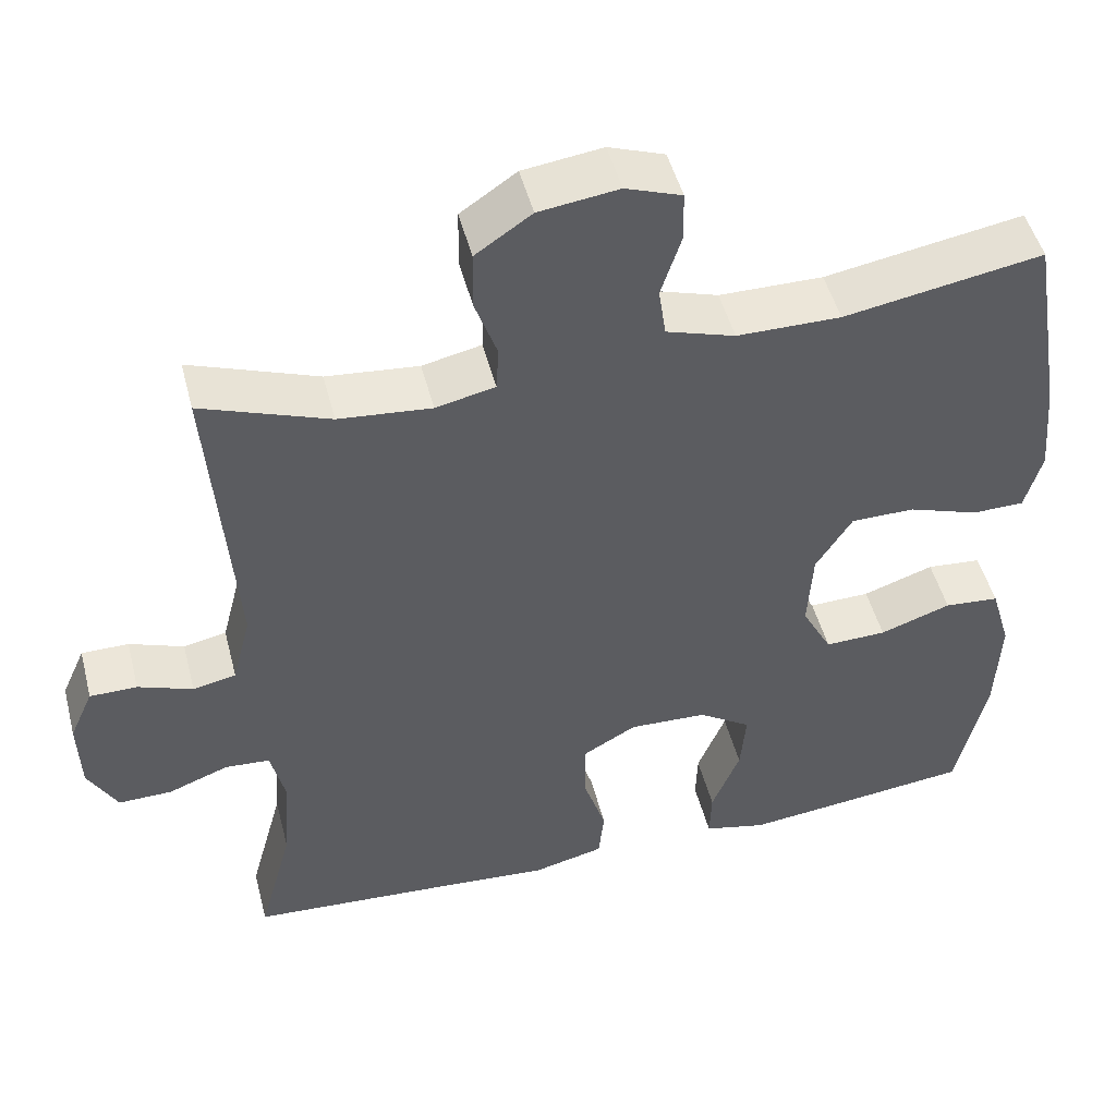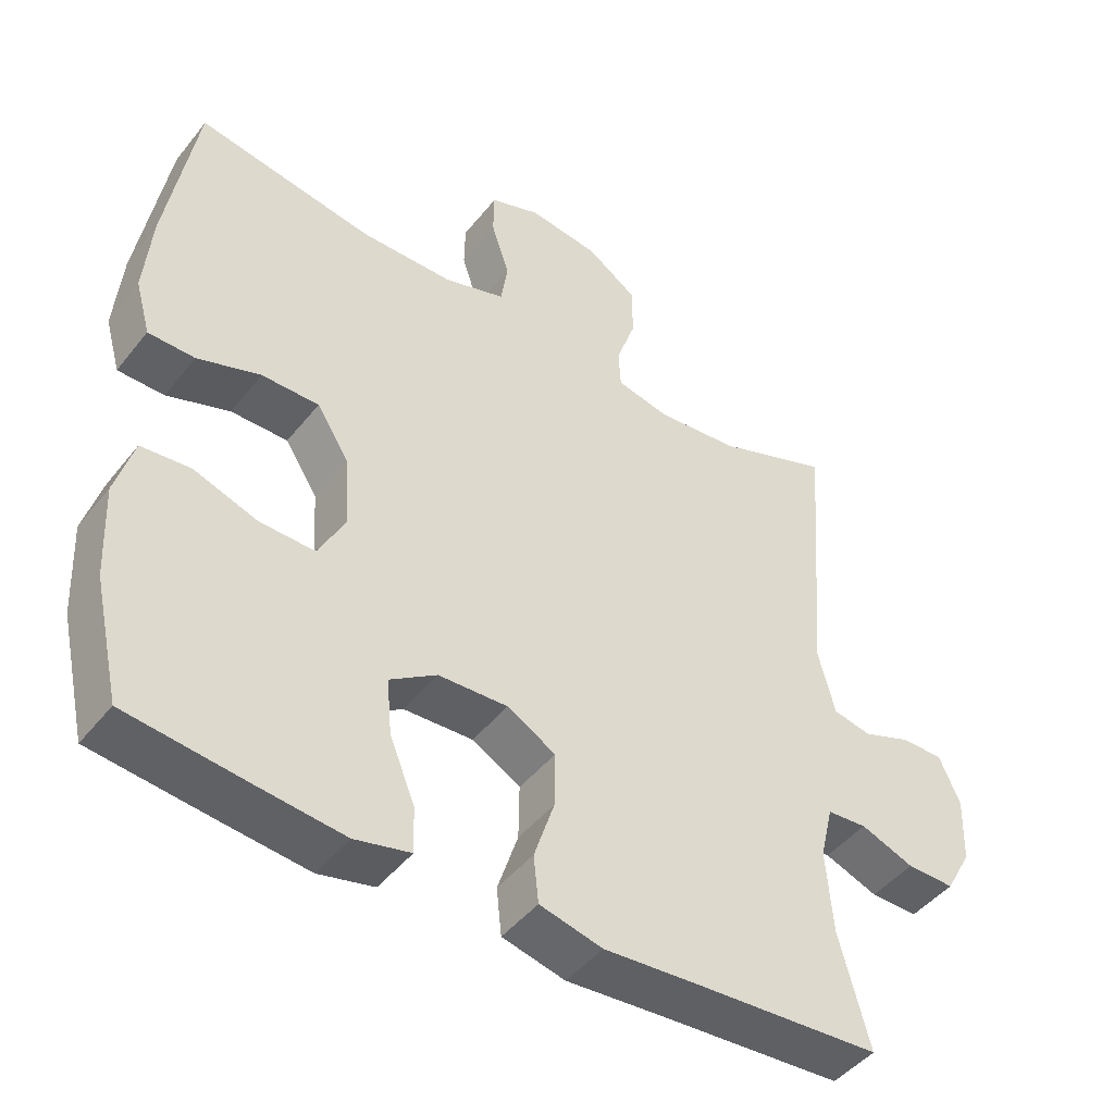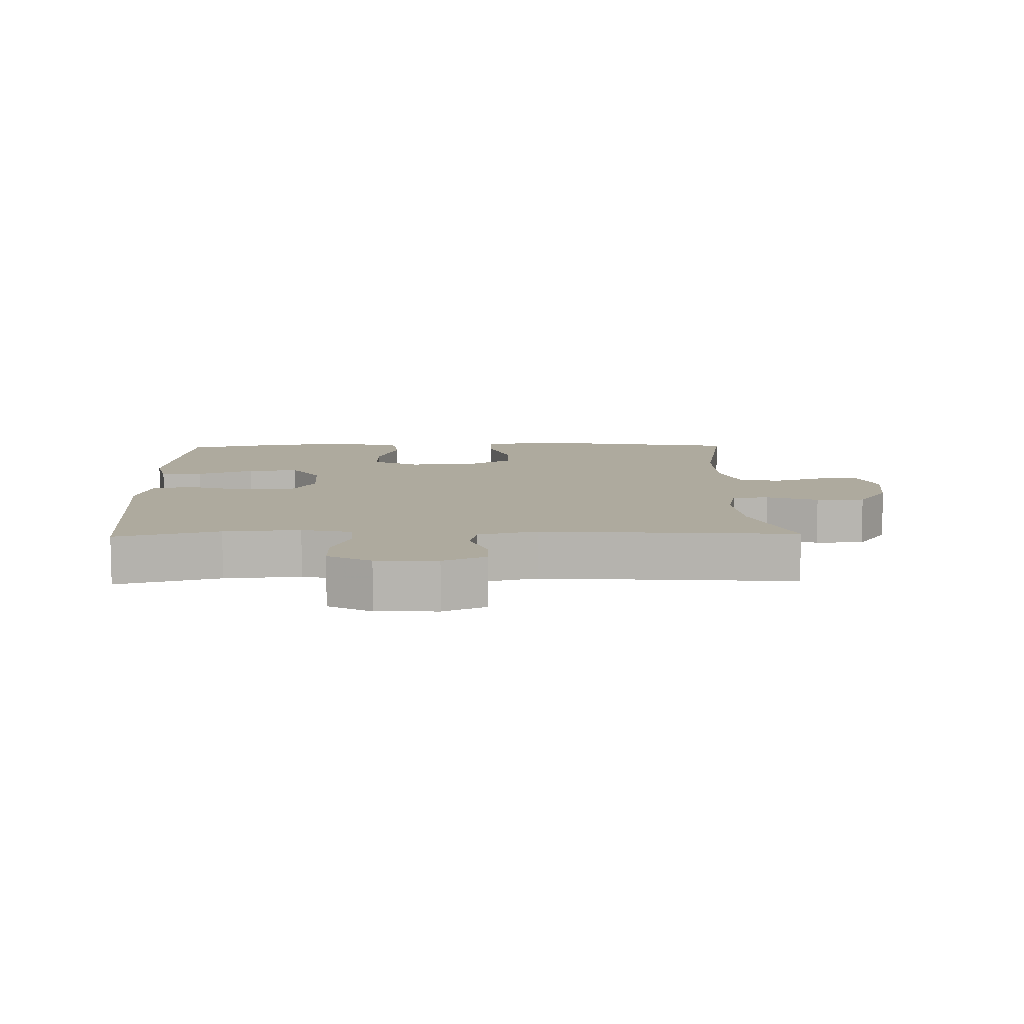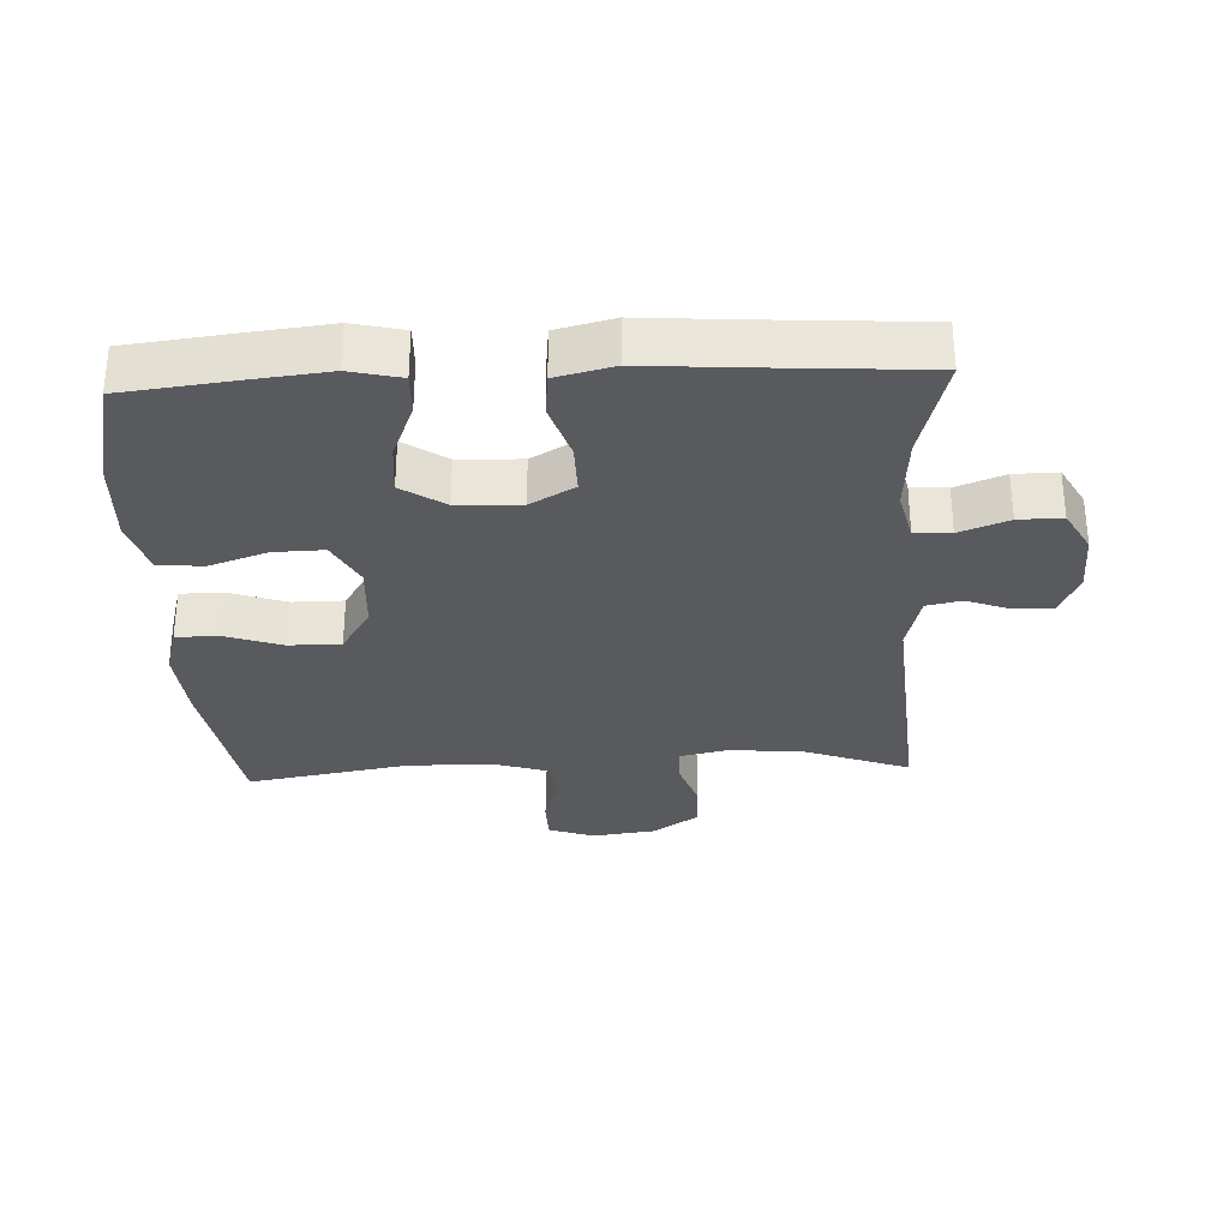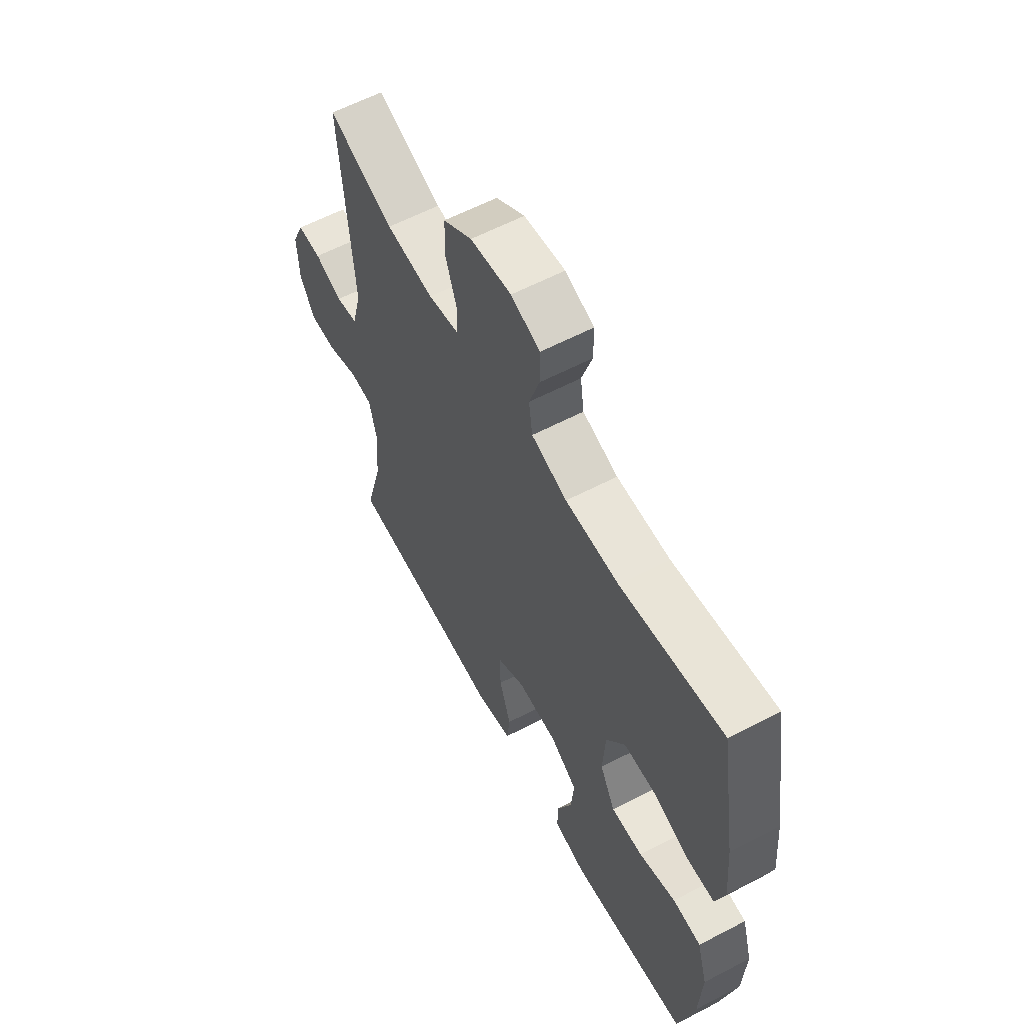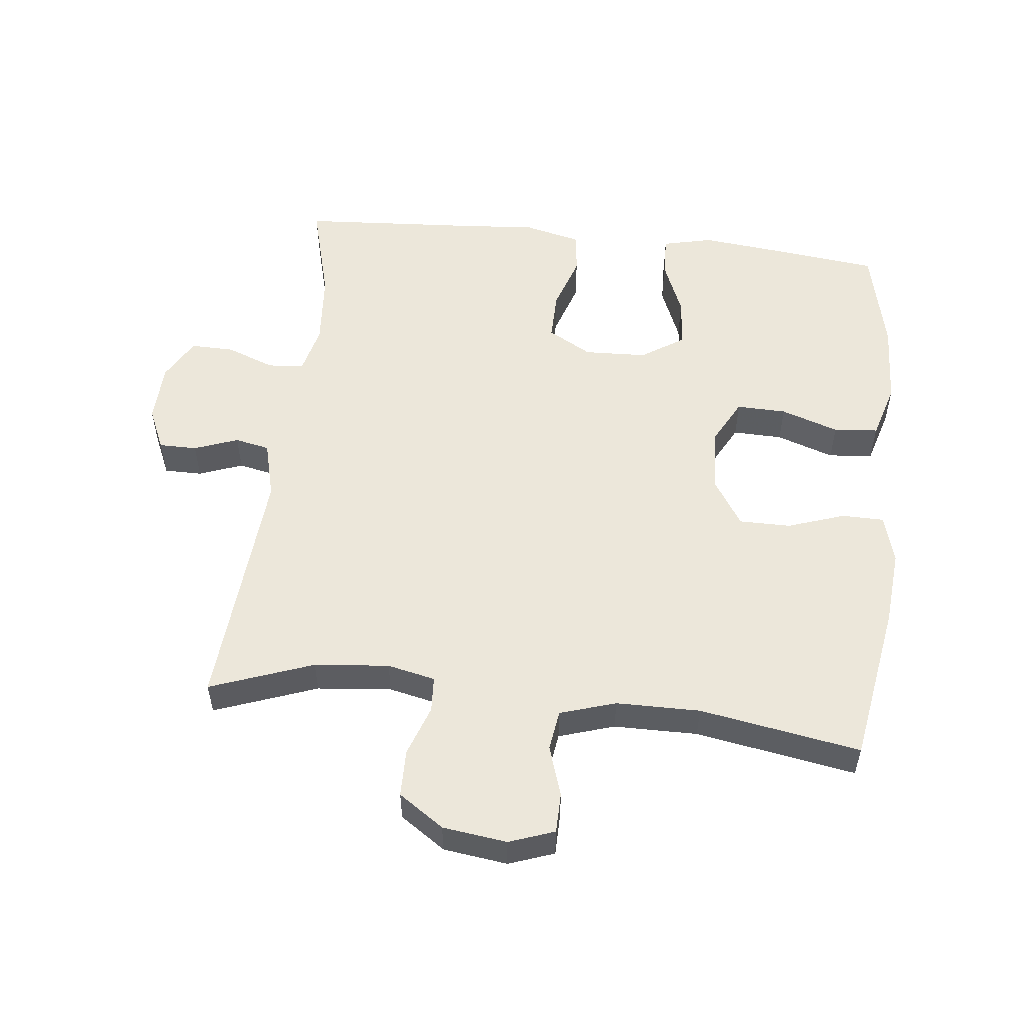
<metadata>
{"format":"obj","ext":"obj","renderer":"f3d","projection":"perspective","resolution":1024,"background":"white","views":[{"elev":48.8,"azim":-14.4,"up":"+Z"},{"elev":-45.8,"azim":144.0,"up":"+Z"},{"elev":9.2,"azim":-91.4,"up":"+Y"},{"elev":-31.0,"azim":-177.3,"up":"+Y"},{"elev":60.3,"azim":61.9,"up":"+Z"},{"elev":53.6,"azim":6.4,"up":"+Y"}]}
</metadata>
<code>
v -0.5 0.07 0.5
v -0.343 0.07 0.442
v -0.229 0.07 0.431
v -0.156 0.07 0.447
v -0.153 0.07 0.502
v -0.18 0.07 0.579
v -0.179 0.07 0.652
v -0.11 0.07 0.699
v -0.012 0.07 0.712
v 0.057 0.07 0.687
v 0.058 0.07 0.625
v 0.033 0.07 0.548
v 0.042 0.07 0.486
v 0.127 0.07 0.459
v 0.255 0.07 0.458
v 0.5 0.07 0.5
v 0.541 0.07 0.254
v 0.551 0.07 0.138
v 0.53 0.07 0.064
v 0.466 0.07 0.063
v 0.379 0.07 0.093
v 0.3 0.07 0.093
v 0.255 0.07 0.022
v 0.249 0.07 -0.078
v 0.286 0.07 -0.148
v 0.362 0.07 -0.146
v 0.45 0.07 -0.116
v 0.518 0.07 -0.122
v 0.543 0.07 -0.207
v 0.537 0.07 -0.336
v 0.5 0.07 -0.5
v 0.335 0.07 -0.519
v 0.214 0.07 -0.532
v 0.137 0.07 -0.514
v 0.139 0.07 -0.451
v 0.174 0.07 -0.365
v 0.181 0.07 -0.288
v 0.116 0.07 -0.245
v 0.02 0.07 -0.241
v -0.047 0.07 -0.279
v -0.046 0.07 -0.355
v -0.018 0.07 -0.441
v -0.025 0.07 -0.506
v -0.112 0.07 -0.527
v -0.243 0.07 -0.517
v -0.5 0.07 -0.5
v -0.458 0.07 -0.344
v -0.449 0.07 -0.229
v -0.467 0.07 -0.154
v -0.522 0.07 -0.15
v -0.596 0.07 -0.178
v -0.662 0.07 -0.179
v -0.698 0.07 -0.114
v -0.701 0.07 -0.022
v -0.672 0.07 0.043
v -0.614 0.07 0.043
v -0.547 0.07 0.018
v -0.494 0.07 0.029
v -0.471 0.07 0.118
v -0.5 0 0.5
v -0.343 0 0.442
v -0.229 0 0.431
v -0.156 0 0.447
v -0.153 0 0.502
v -0.18 0 0.579
v -0.179 0 0.652
v -0.11 0 0.699
v -0.012 0 0.712
v 0.057 0 0.687
v 0.058 0 0.625
v 0.033 0 0.548
v 0.042 0 0.486
v 0.127 0 0.459
v 0.255 0 0.458
v 0.5 0 0.5
v 0.541 0 0.254
v 0.551 0 0.138
v 0.53 0 0.064
v 0.466 0 0.063
v 0.379 0 0.093
v 0.3 0 0.093
v 0.255 0 0.022
v 0.249 0 -0.078
v 0.286 0 -0.148
v 0.362 0 -0.146
v 0.45 0 -0.116
v 0.518 0 -0.122
v 0.543 0 -0.207
v 0.537 0 -0.336
v 0.5 0 -0.5
v 0.335 0 -0.519
v 0.214 0 -0.532
v 0.137 0 -0.514
v 0.139 0 -0.451
v 0.174 0 -0.365
v 0.181 0 -0.288
v 0.116 0 -0.245
v 0.02 0 -0.241
v -0.047 0 -0.279
v -0.046 0 -0.355
v -0.018 0 -0.441
v -0.025 0 -0.506
v -0.112 0 -0.527
v -0.243 0 -0.517
v -0.5 0 -0.5
v -0.458 0 -0.344
v -0.449 0 -0.229
v -0.467 0 -0.154
v -0.522 0 -0.15
v -0.596 0 -0.178
v -0.662 0 -0.179
v -0.698 0 -0.114
v -0.701 0 -0.022
v -0.672 0 0.043
v -0.614 0 0.043
v -0.547 0 0.018
v -0.494 0 0.029
v -0.471 0 0.118
f 55 56 57
f 54 55 57
f 53 54 57
f 52 53 57
f 51 52 57
f 50 51 57
f 49 50 57 58
f 48 49 58 59
f 45 46 47
f 45 47 48
f 44 45 48
f 43 44 48
f 42 43 48
f 41 42 48
f 40 41 48 59
f 34 35 36
f 33 34 36
f 32 33 36
f 31 32 36
f 30 31 36
f 29 30 36
f 28 29 36
f 27 28 36
f 26 27 36
f 25 26 36 37
f 24 25 37 38
f 19 20 21
f 18 19 21
f 17 18 21
f 16 17 21
f 15 16 21
f 14 15 21 22
f 13 14 22 23
f 10 11 12
f 9 10 12
f 8 9 12
f 7 8 12
f 6 7 12
f 5 6 12
f 4 5 12 13
f 24 38 39
f 23 24 39
f 13 23 39
f 4 13 39
f 3 4 39
f 39 40 59
f 3 39 59
f 2 3 59
f 1 2 59
f 116 115 114
f 116 114 113
f 116 113 112
f 116 112 111
f 116 111 110
f 116 110 109
f 117 116 109 108
f 118 117 108 107
f 106 105 104
f 107 106 104
f 107 104 103
f 107 103 102
f 107 102 101
f 107 101 100
f 118 107 100 99
f 95 94 93
f 95 93 92
f 95 92 91
f 95 91 90
f 95 90 89
f 95 89 88
f 95 88 87
f 95 87 86
f 95 86 85
f 96 95 85 84
f 97 96 84 83
f 80 79 78
f 80 78 77
f 80 77 76
f 80 76 75
f 80 75 74
f 81 80 74 73
f 82 81 73 72
f 71 70 69
f 71 69 68
f 71 68 67
f 71 67 66
f 71 66 65
f 71 65 64
f 72 71 64 63
f 98 97 83
f 98 83 82
f 98 82 72
f 98 72 63
f 98 63 62
f 118 99 98
f 118 98 62
f 118 62 61
f 118 61 60
f 1 60 61 2
f 2 61 62 3
f 3 62 63 4
f 4 63 64 5
f 5 64 65 6
f 6 65 66 7
f 7 66 67 8
f 8 67 68 9
f 9 68 69 10
f 10 69 70 11
f 11 70 71 12
f 12 71 72 13
f 13 72 73 14
f 14 73 74 15
f 15 74 75 16
f 16 75 76 17
f 17 76 77 18
f 18 77 78 19
f 19 78 79 20
f 20 79 80 21
f 21 80 81 22
f 22 81 82 23
f 23 82 83 24
f 24 83 84 25
f 25 84 85 26
f 26 85 86 27
f 27 86 87 28
f 28 87 88 29
f 29 88 89 30
f 30 89 90 31
f 31 90 91 32
f 32 91 92 33
f 33 92 93 34
f 34 93 94 35
f 35 94 95 36
f 36 95 96 37
f 37 96 97 38
f 38 97 98 39
f 39 98 99 40
f 40 99 100 41
f 41 100 101 42
f 42 101 102 43
f 43 102 103 44
f 44 103 104 45
f 45 104 105 46
f 46 105 106 47
f 47 106 107 48
f 48 107 108 49
f 49 108 109 50
f 50 109 110 51
f 51 110 111 52
f 52 111 112 53
f 53 112 113 54
f 54 113 114 55
f 55 114 115 56
f 56 115 116 57
f 57 116 117 58
f 58 117 118 59
f 59 118 60 1

</code>
